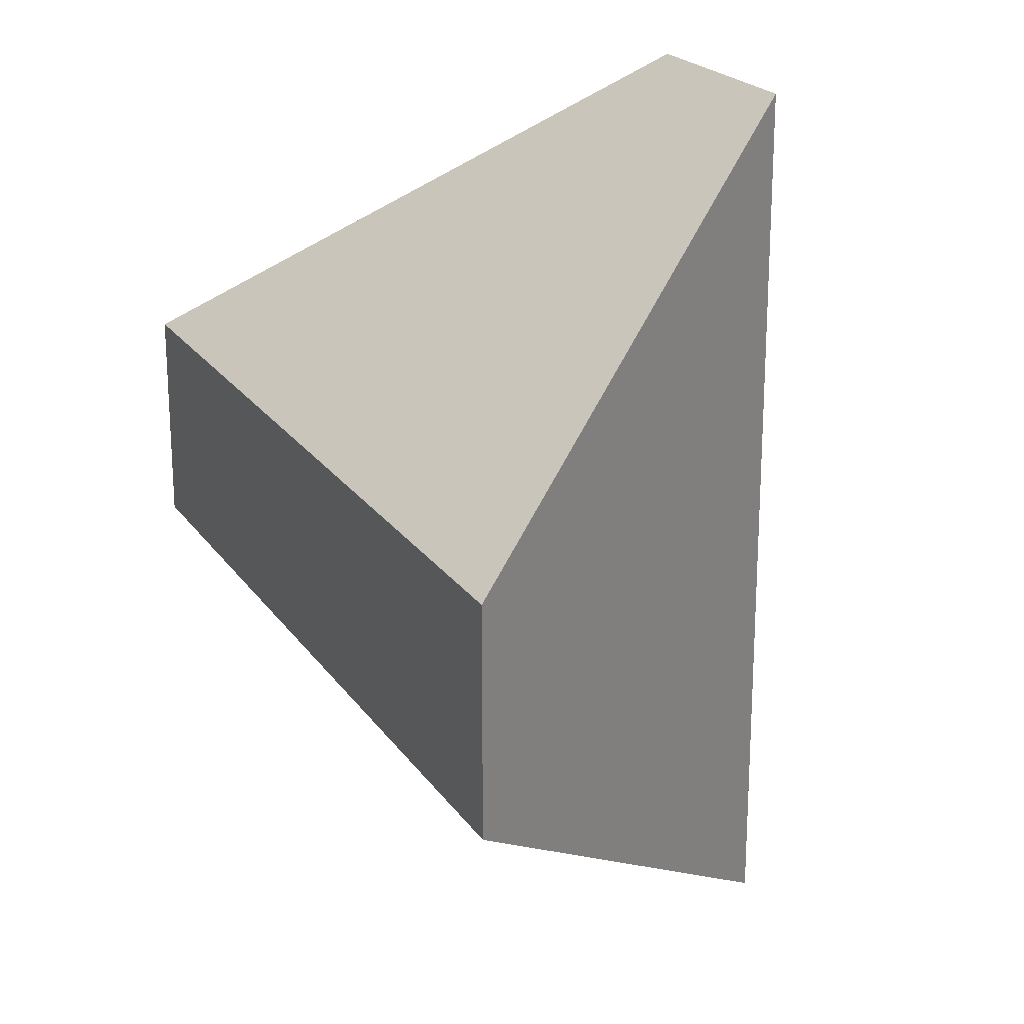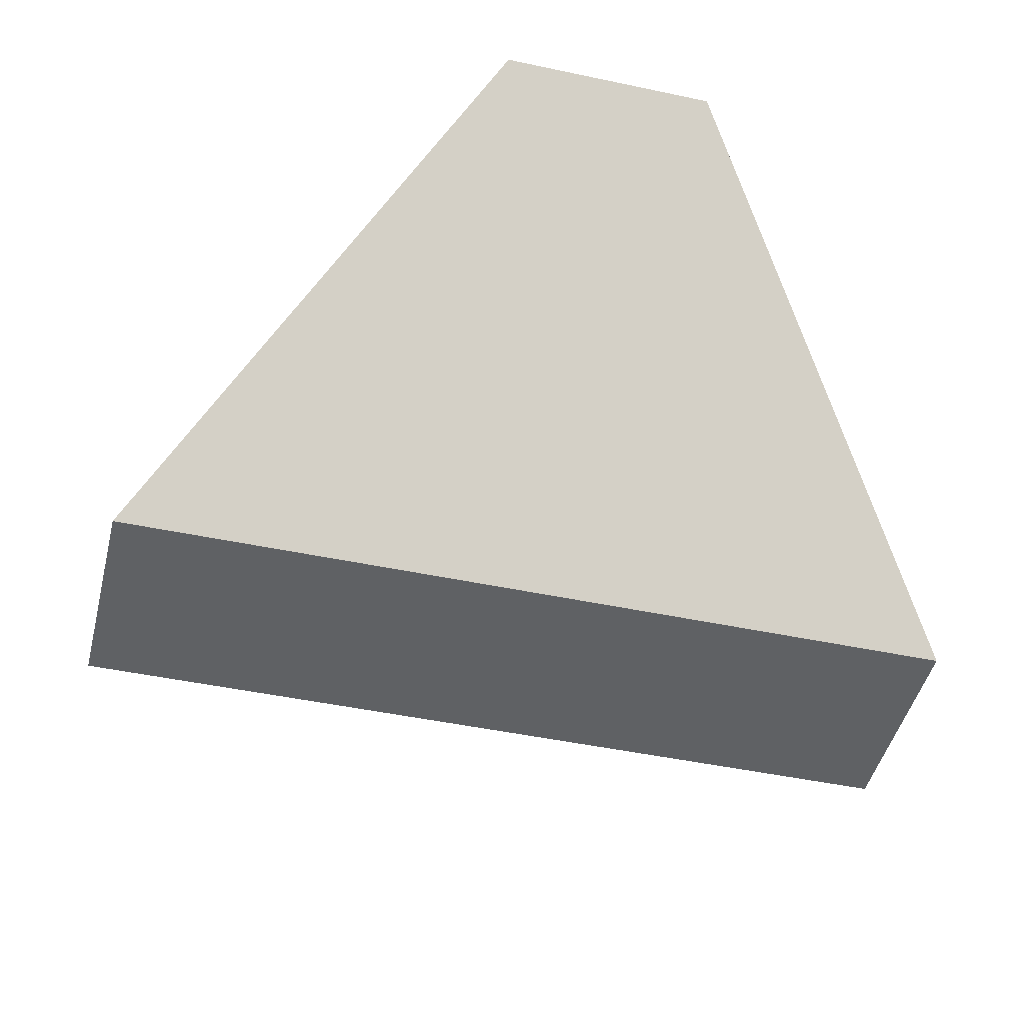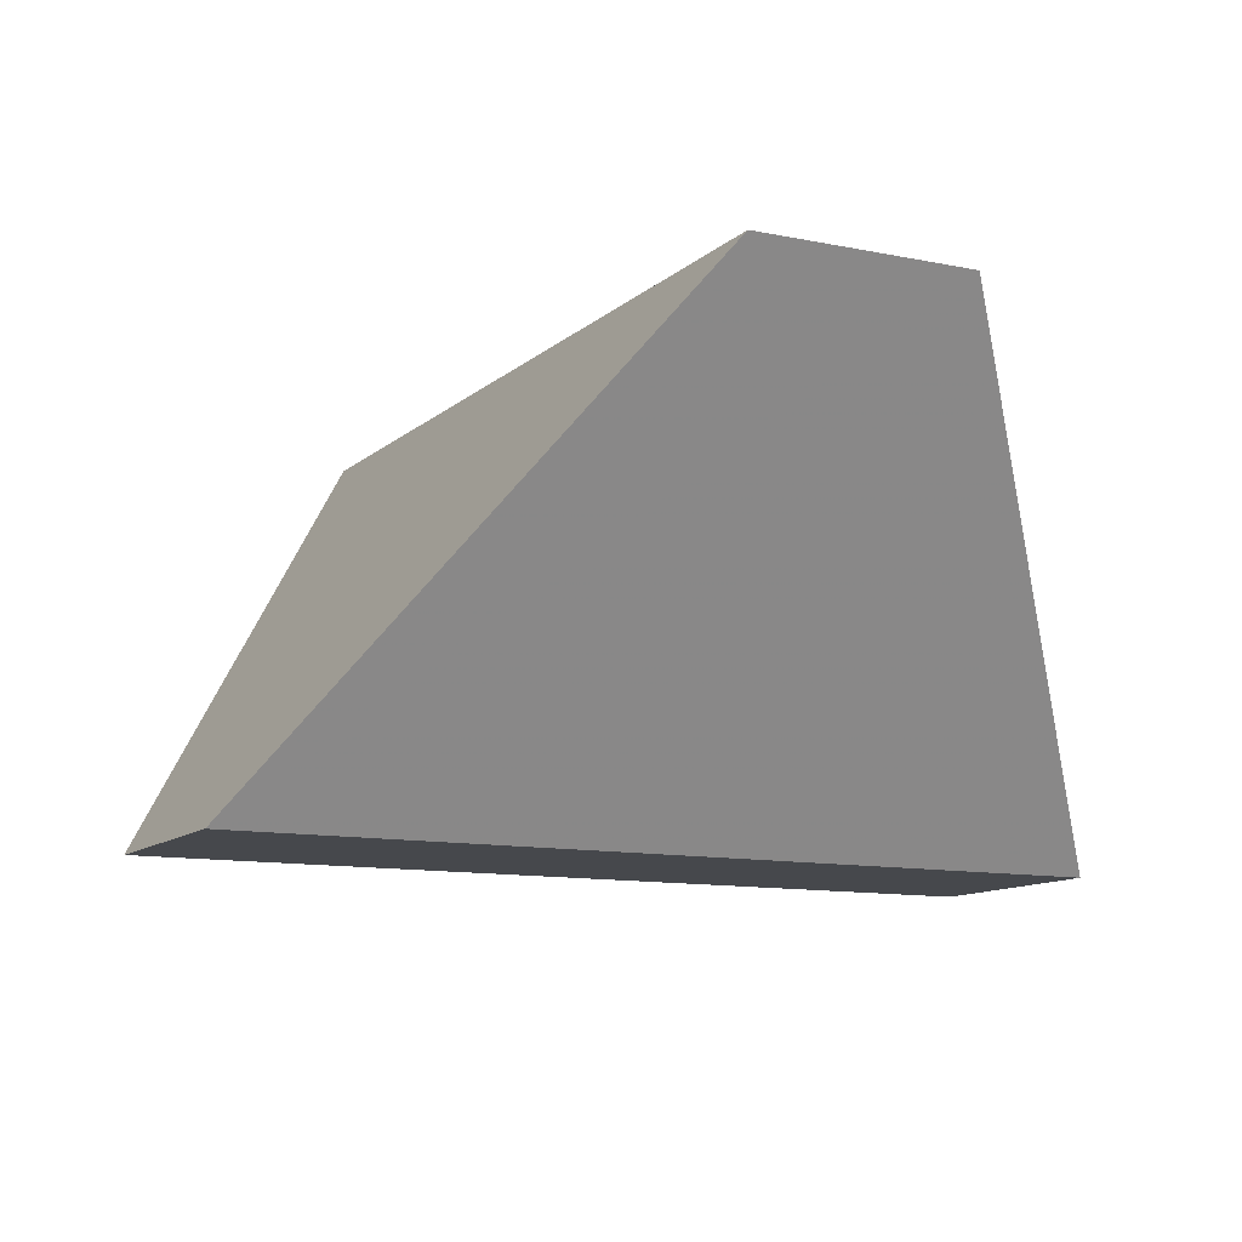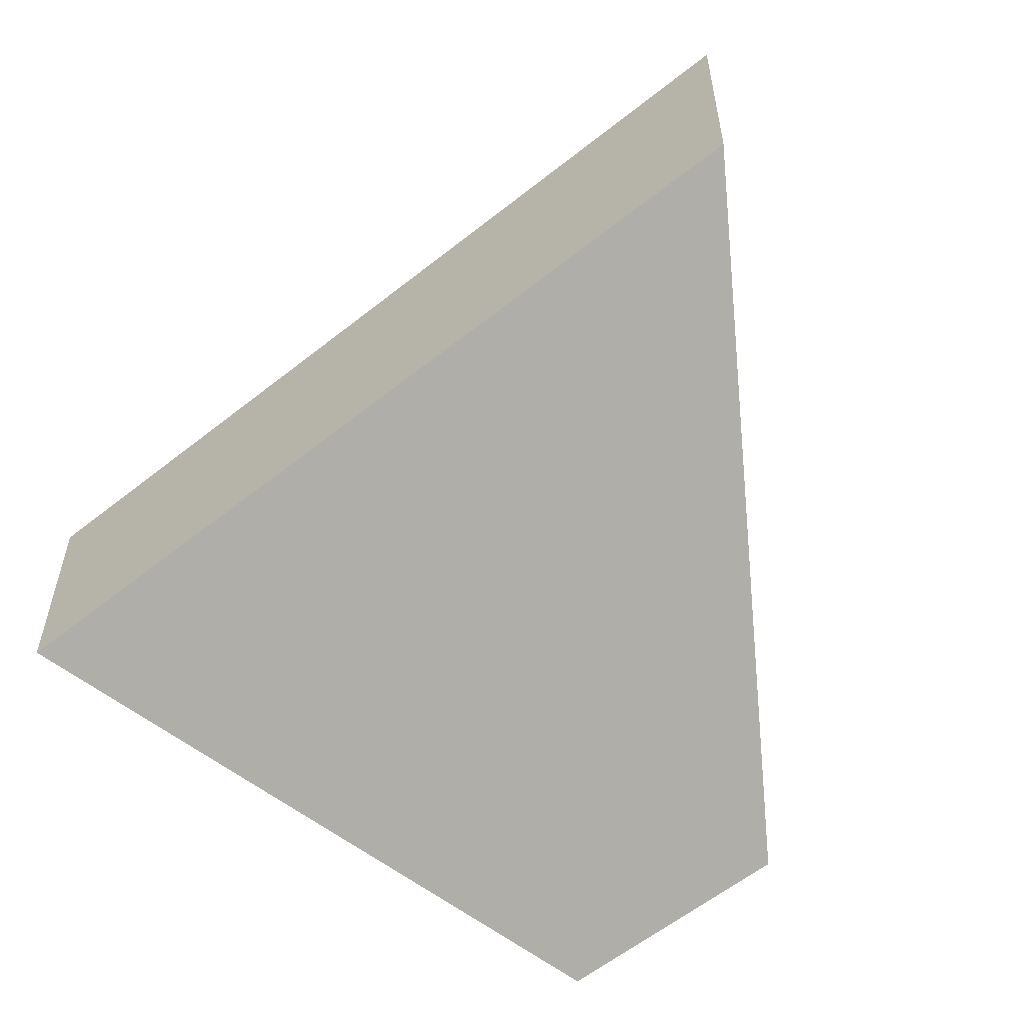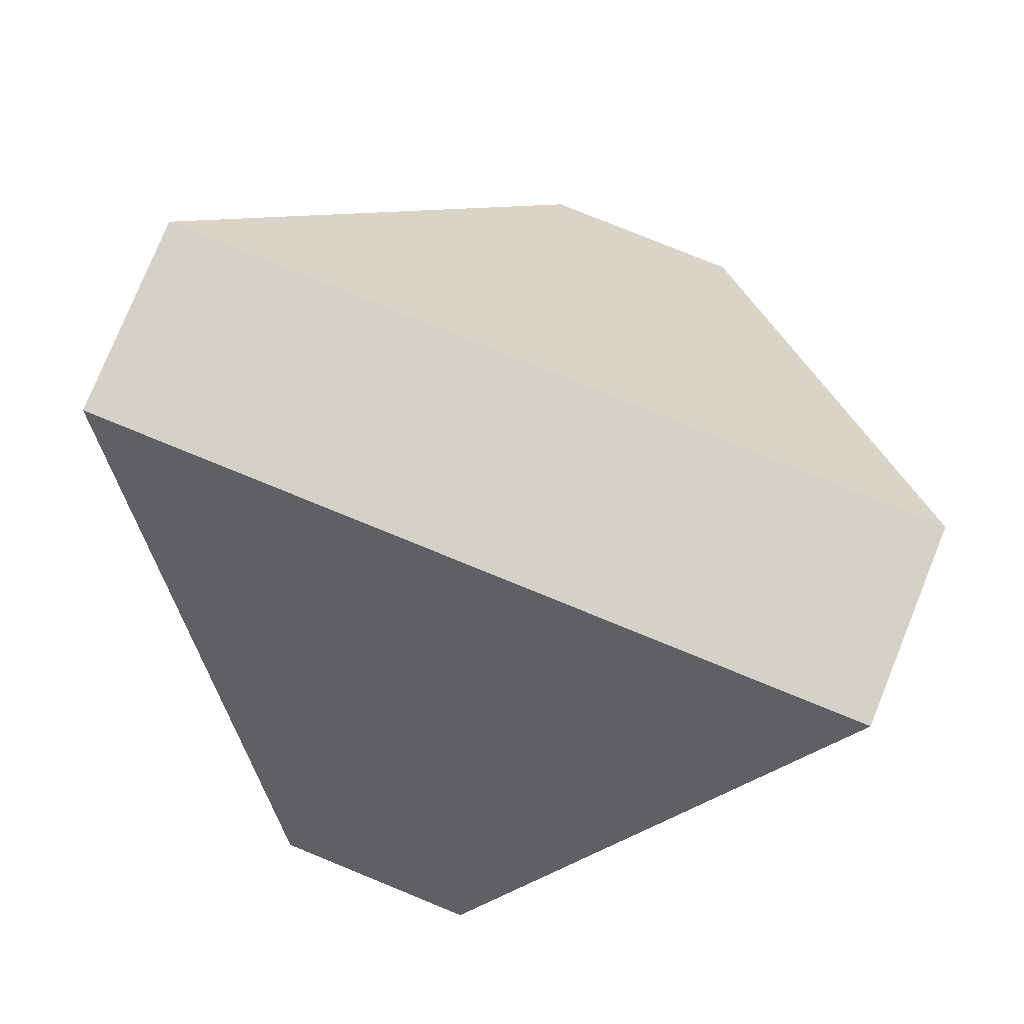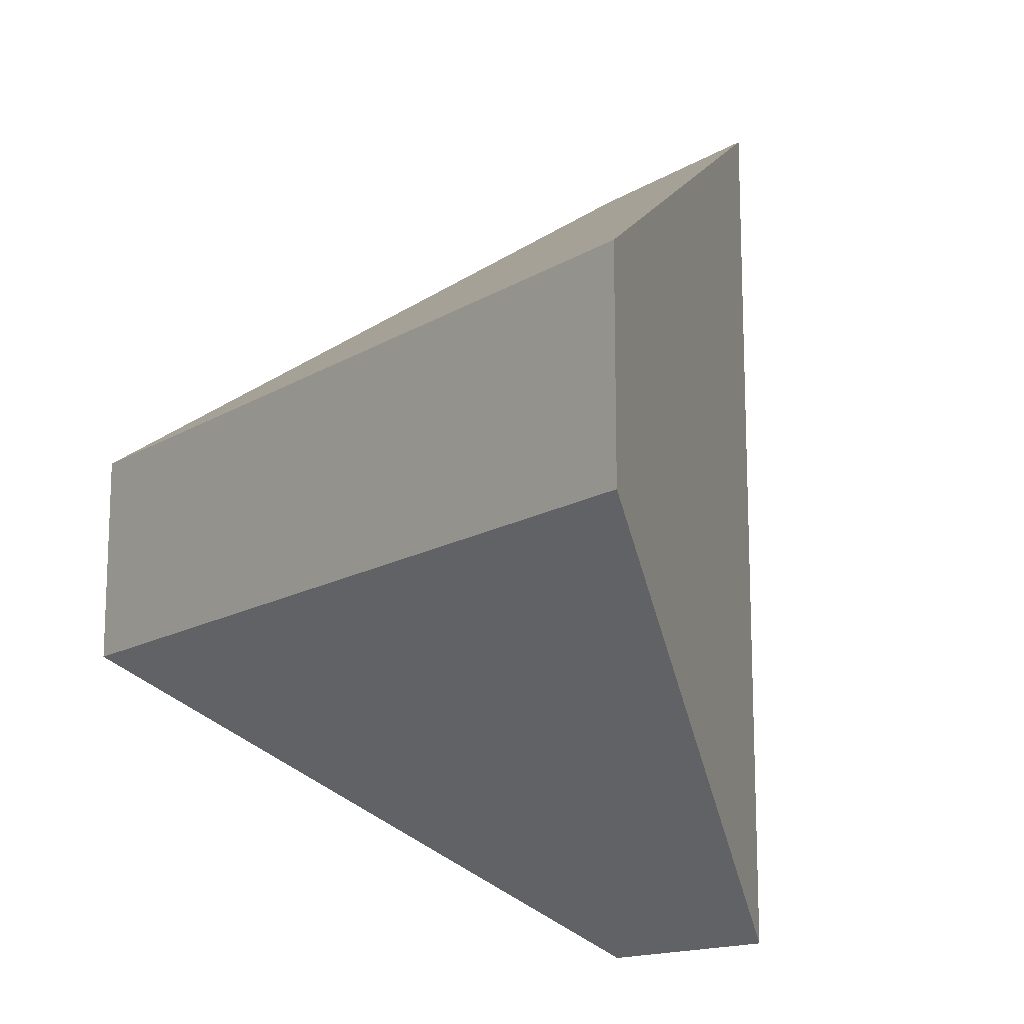
<metadata>
{"format":"obj","ext":"obj","renderer":"f3d","projection":"perspective","resolution":1024,"background":"white","views":[{"elev":21.5,"azim":65.1,"up":"+Z"},{"elev":-45.8,"azim":-13.8,"up":"+Y"},{"elev":-11.1,"azim":-27.2,"up":"+Y"},{"elev":-58.6,"azim":39.5,"up":"+Z"},{"elev":78.7,"azim":-67.9,"up":"+Y"},{"elev":-15.0,"azim":52.0,"up":"+Z"}]}
</metadata>
<code>
v -0.1626 -0.04577 -0.7193
v -0.1625 -0.04577 -0.7962
v -0.2756 0.1142 -0.9094
v -0.2757 0.1142 -0.6062
v -0.4657 -0.04577 -0.7964
v -0.3525 0.1142 -0.9094
v -0.4657 -0.04577 -0.7195
v -0.3526 0.1142 -0.6063
f 1 2 3
f 1 3 4
f 3 2 5
f 3 5 6
f 6 5 7
f 6 7 8
f 4 8 7
f 4 7 1
f 3 6 8
f 3 8 4
f 5 2 1
f 5 1 7

</code>
